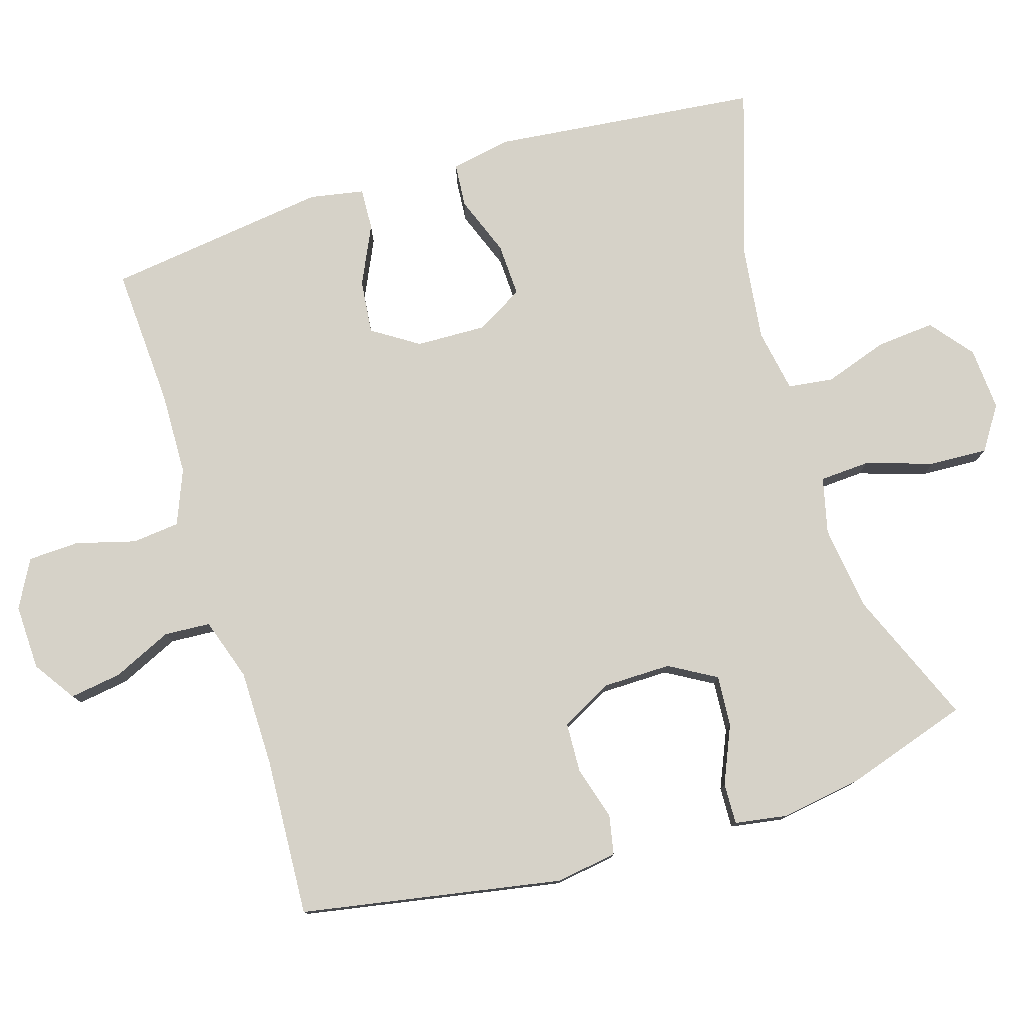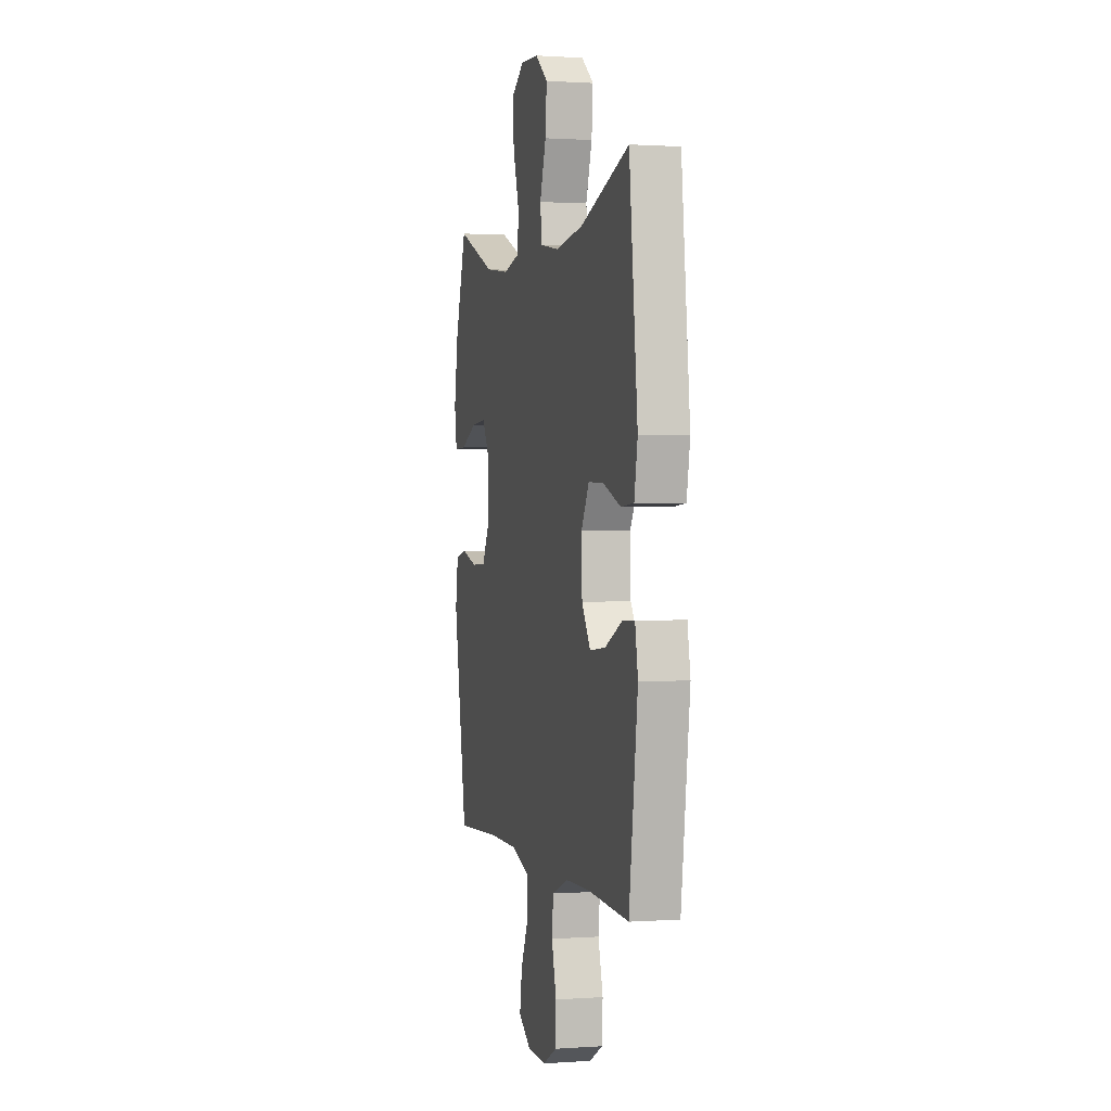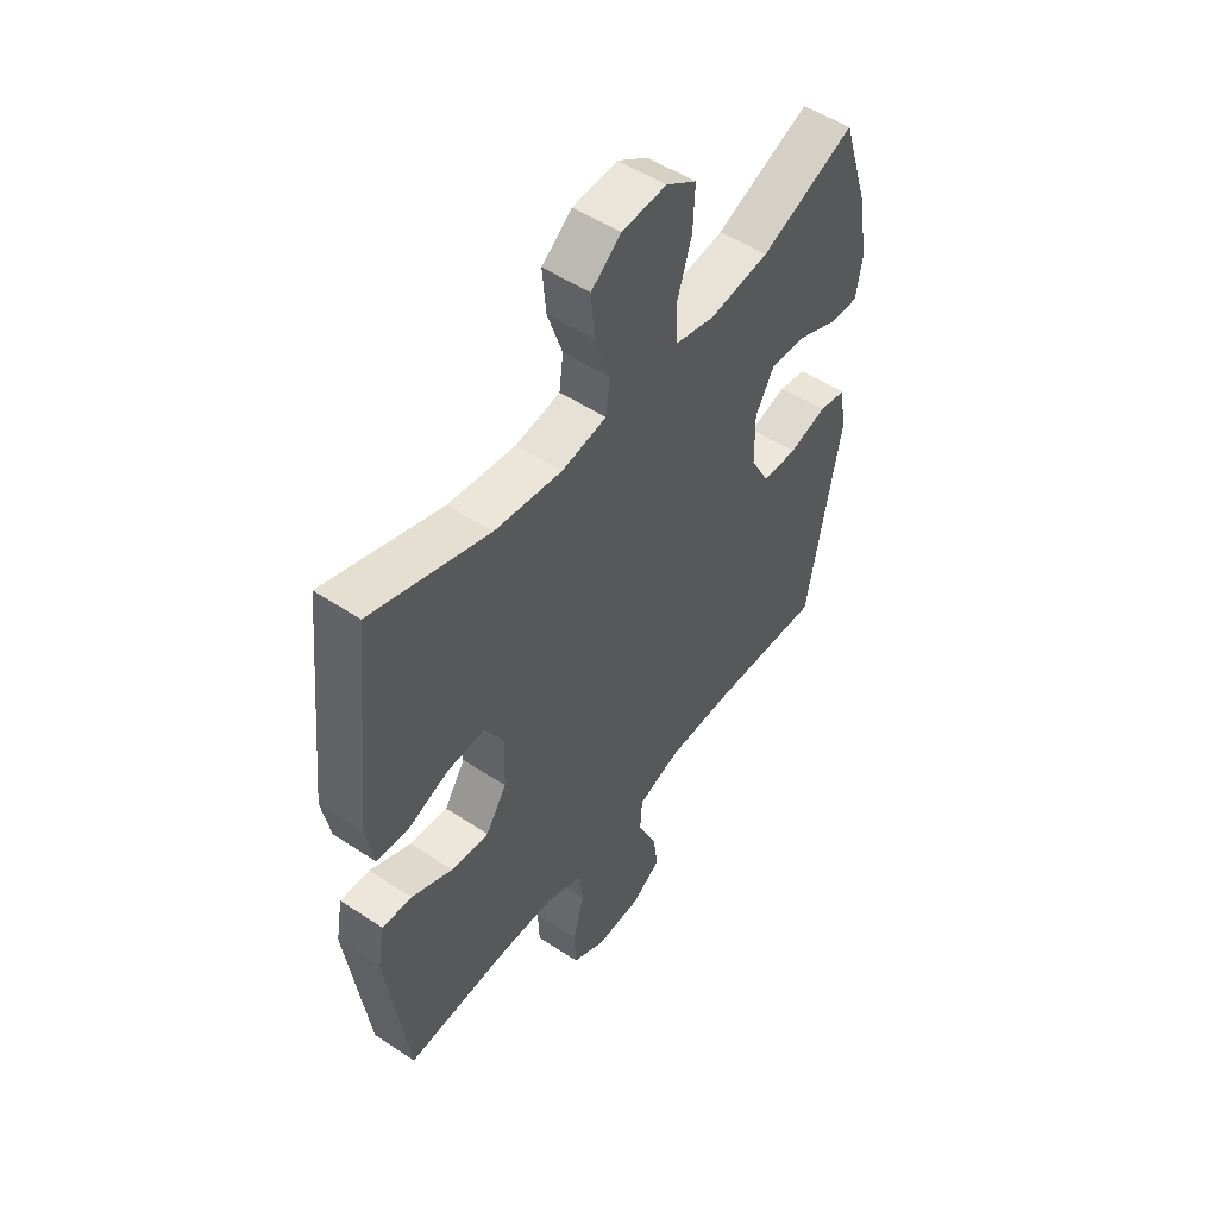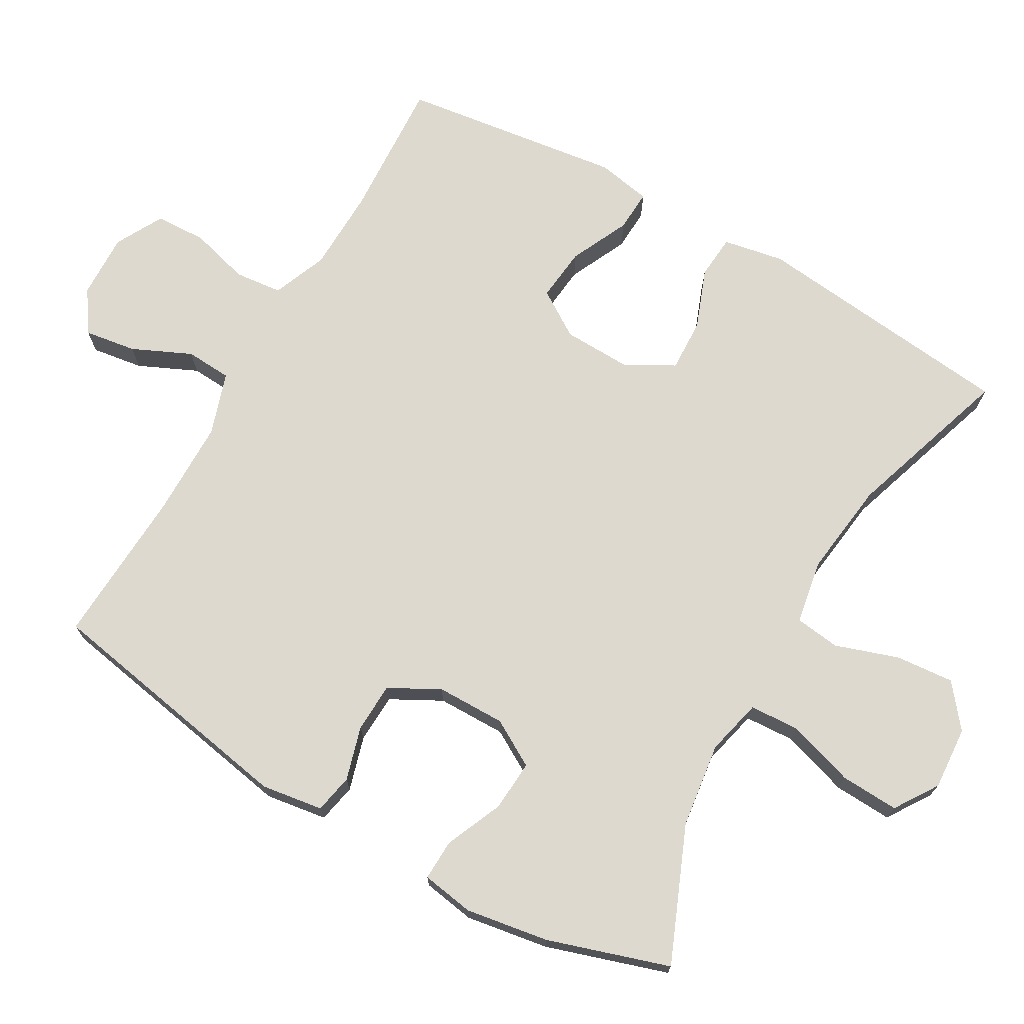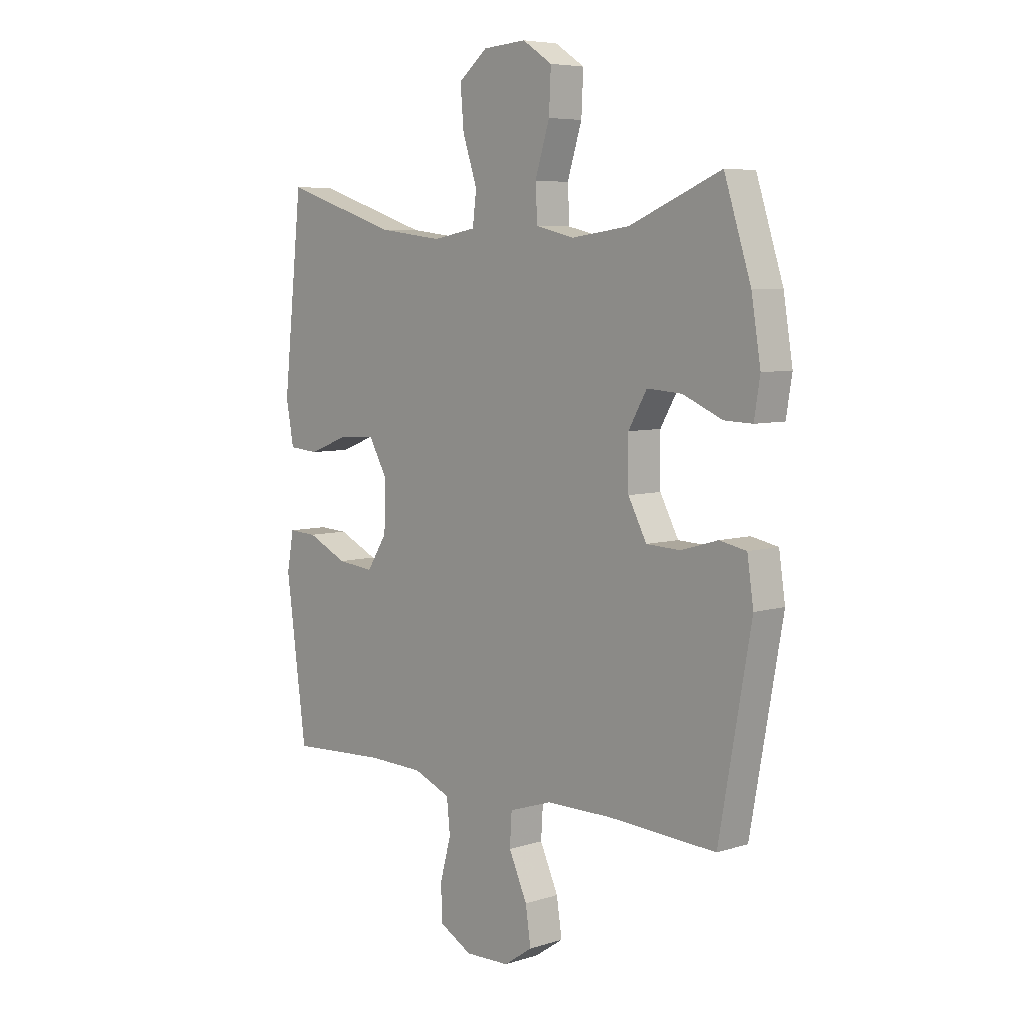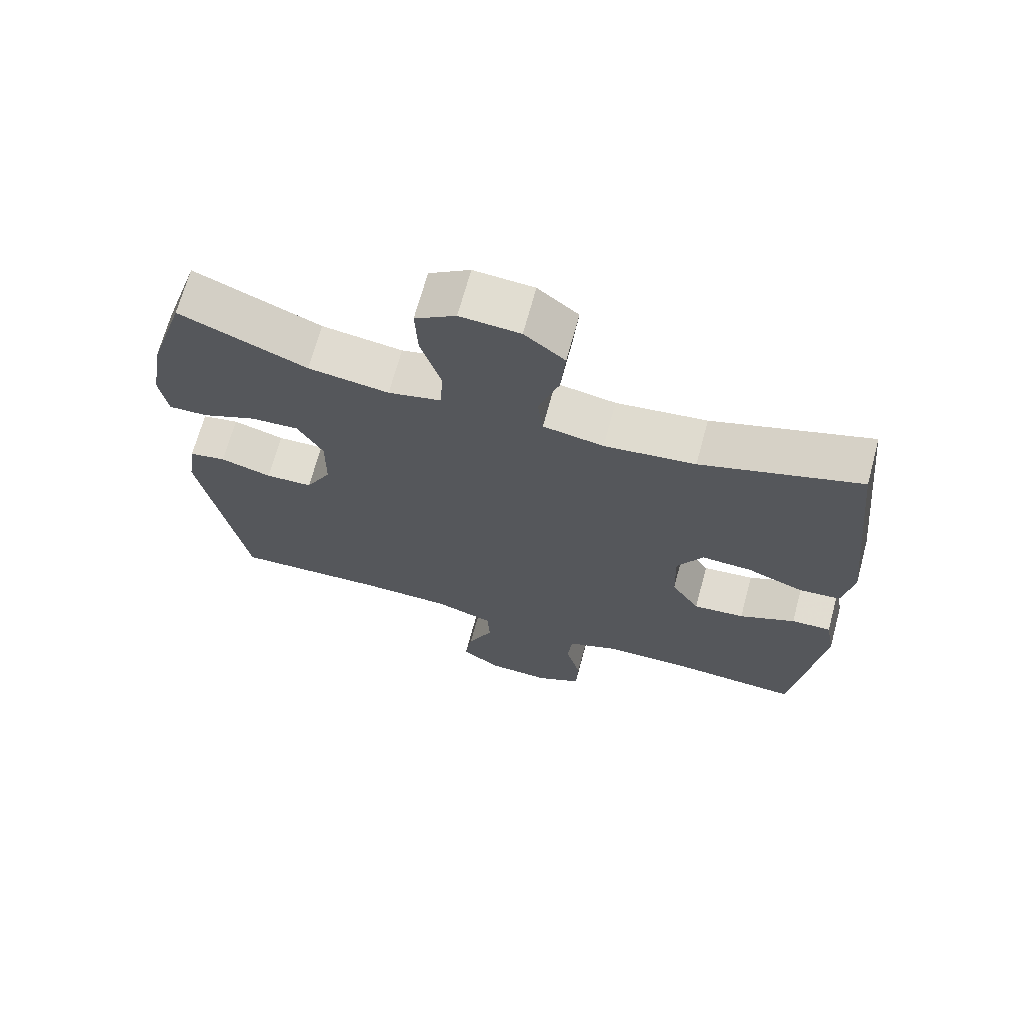
<metadata>
{"format":"obj","ext":"obj","renderer":"f3d","projection":"perspective","resolution":1024,"background":"white","views":[{"elev":78.2,"azim":-107.1,"up":"+Y"},{"elev":0.9,"azim":75.6,"up":"+Z"},{"elev":51.6,"azim":125.8,"up":"+Z"},{"elev":71.8,"azim":-60.2,"up":"+Y"},{"elev":6.3,"azim":-132.7,"up":"+Z"},{"elev":68.6,"azim":15.2,"up":"+Z"}]}
</metadata>
<code>
v -0.5 0.07 0.5
v -0.311 0.07 0.421
v -0.191 0.07 0.405
v -0.112 0.07 0.424
v -0.108 0.07 0.494
v -0.138 0.07 0.589
v -0.142 0.07 0.671
v -0.081 0.07 0.711
v 0.008 0.07 0.705
v 0.068 0.07 0.657
v 0.061 0.07 0.575
v 0.031 0.07 0.486
v 0.039 0.07 0.422
v 0.129 0.07 0.406
v 0.264 0.07 0.423
v 0.5 0.07 0.5
v 0.54 0.07 0.126
v 0.524 0.07 0.04
v 0.462 0.07 0.035
v 0.378 0.07 0.067
v 0.303 0.07 0.07
v 0.265 0.07 0.003
v 0.268 0.07 -0.095
v 0.31 0.07 -0.16
v 0.386 0.07 -0.152
v 0.469 0.07 -0.113
v 0.528 0.07 -0.11
v 0.542 0.07 -0.187
v 0.5 0.07 -0.5
v 0.301 0.07 -0.489
v 0.184 0.07 -0.492
v 0.107 0.07 -0.523
v 0.1 0.07 -0.59
v 0.123 0.07 -0.674
v 0.12 0.07 -0.746
v 0.053 0.07 -0.782
v -0.039 0.07 -0.779
v -0.098 0.07 -0.739
v -0.087 0.07 -0.666
v -0.049 0.07 -0.583
v -0.053 0.07 -0.518
v -0.141 0.07 -0.489
v -0.277 0.07 -0.488
v -0.5 0.07 -0.5
v -0.566 0.07 -0.133
v -0.553 0.07 -0.046
v -0.498 0.07 -0.035
v -0.422 0.07 -0.057
v -0.352 0.07 -0.054
v -0.314 0.07 0.017
v -0.313 0.07 0.114
v -0.351 0.07 0.18
v -0.423 0.07 0.175
v -0.504 0.07 0.14
v -0.562 0.07 0.138
v -0.574 0.07 0.212
v -0.555 0.07 0.329
v -0.5 0 0.5
v -0.311 0 0.421
v -0.191 0 0.405
v -0.112 0 0.424
v -0.108 0 0.494
v -0.138 0 0.589
v -0.142 0 0.671
v -0.081 0 0.711
v 0.008 0 0.705
v 0.068 0 0.657
v 0.061 0 0.575
v 0.031 0 0.486
v 0.039 0 0.422
v 0.129 0 0.406
v 0.264 0 0.423
v 0.5 0 0.5
v 0.54 0 0.126
v 0.524 0 0.04
v 0.462 0 0.035
v 0.378 0 0.067
v 0.303 0 0.07
v 0.265 0 0.003
v 0.268 0 -0.095
v 0.31 0 -0.16
v 0.386 0 -0.152
v 0.469 0 -0.113
v 0.528 0 -0.11
v 0.542 0 -0.187
v 0.5 0 -0.5
v 0.301 0 -0.489
v 0.184 0 -0.492
v 0.107 0 -0.523
v 0.1 0 -0.59
v 0.123 0 -0.674
v 0.12 0 -0.746
v 0.053 0 -0.782
v -0.039 0 -0.779
v -0.098 0 -0.739
v -0.087 0 -0.666
v -0.049 0 -0.583
v -0.053 0 -0.518
v -0.141 0 -0.489
v -0.277 0 -0.488
v -0.5 0 -0.5
v -0.566 0 -0.133
v -0.553 0 -0.046
v -0.498 0 -0.035
v -0.422 0 -0.057
v -0.352 0 -0.054
v -0.314 0 0.017
v -0.313 0 0.114
v -0.351 0 0.18
v -0.423 0 0.175
v -0.504 0 0.14
v -0.562 0 0.138
v -0.574 0 0.212
v -0.555 0 0.329
f 57 1 2
f 56 57 2
f 55 56 2
f 54 55 2
f 53 54 2
f 52 53 2 3
f 51 52 3 4
f 50 51 4
f 46 47 48
f 45 46 48
f 44 45 48
f 43 44 48
f 42 43 48 49
f 41 42 49 50
f 38 39 40
f 37 38 40
f 36 37 40
f 35 36 40
f 34 35 40
f 33 34 40
f 32 33 40 41
f 41 50 4
f 32 41 4
f 31 32 4
f 28 29 30
f 27 28 30
f 26 27 30
f 25 26 30
f 24 25 30 31
f 18 19 20
f 17 18 20
f 16 17 20
f 15 16 20
f 14 15 20 21
f 13 14 21 22
f 10 11 12
f 9 10 12
f 8 9 12
f 7 8 12
f 6 7 12
f 5 6 12
f 5 12 13
f 13 22 23
f 5 13 23
f 4 5 23
f 4 23 24 31
f 59 58 114
f 59 114 113
f 59 113 112
f 59 112 111
f 59 111 110
f 60 59 110 109
f 61 60 109 108
f 61 108 107
f 105 104 103
f 105 103 102
f 105 102 101
f 105 101 100
f 106 105 100 99
f 107 106 99 98
f 97 96 95
f 97 95 94
f 97 94 93
f 97 93 92
f 97 92 91
f 97 91 90
f 98 97 90 89
f 61 107 98
f 61 98 89
f 61 89 88
f 87 86 85
f 87 85 84
f 87 84 83
f 87 83 82
f 88 87 82 81
f 77 76 75
f 77 75 74
f 77 74 73
f 77 73 72
f 78 77 72 71
f 79 78 71 70
f 69 68 67
f 69 67 66
f 69 66 65
f 69 65 64
f 69 64 63
f 69 63 62
f 70 69 62
f 80 79 70
f 80 70 62
f 80 62 61
f 88 81 80 61
f 1 58 59 2
f 2 59 60 3
f 3 60 61 4
f 4 61 62 5
f 5 62 63 6
f 6 63 64 7
f 7 64 65 8
f 8 65 66 9
f 9 66 67 10
f 10 67 68 11
f 11 68 69 12
f 12 69 70 13
f 13 70 71 14
f 14 71 72 15
f 15 72 73 16
f 16 73 74 17
f 17 74 75 18
f 18 75 76 19
f 19 76 77 20
f 20 77 78 21
f 21 78 79 22
f 22 79 80 23
f 23 80 81 24
f 24 81 82 25
f 25 82 83 26
f 26 83 84 27
f 27 84 85 28
f 28 85 86 29
f 29 86 87 30
f 30 87 88 31
f 31 88 89 32
f 32 89 90 33
f 33 90 91 34
f 34 91 92 35
f 35 92 93 36
f 36 93 94 37
f 37 94 95 38
f 38 95 96 39
f 39 96 97 40
f 40 97 98 41
f 41 98 99 42
f 42 99 100 43
f 43 100 101 44
f 44 101 102 45
f 45 102 103 46
f 46 103 104 47
f 47 104 105 48
f 48 105 106 49
f 49 106 107 50
f 50 107 108 51
f 51 108 109 52
f 52 109 110 53
f 53 110 111 54
f 54 111 112 55
f 55 112 113 56
f 56 113 114 57
f 57 114 58 1

</code>
